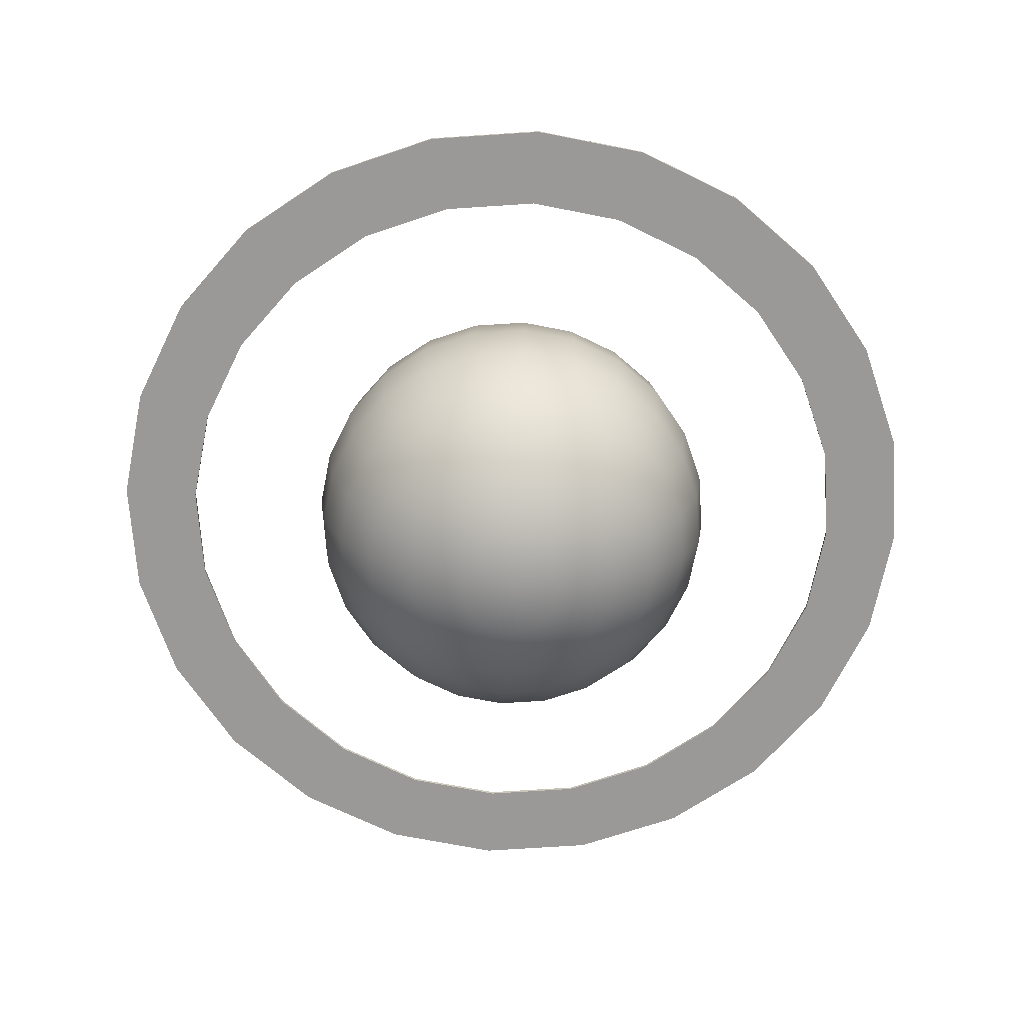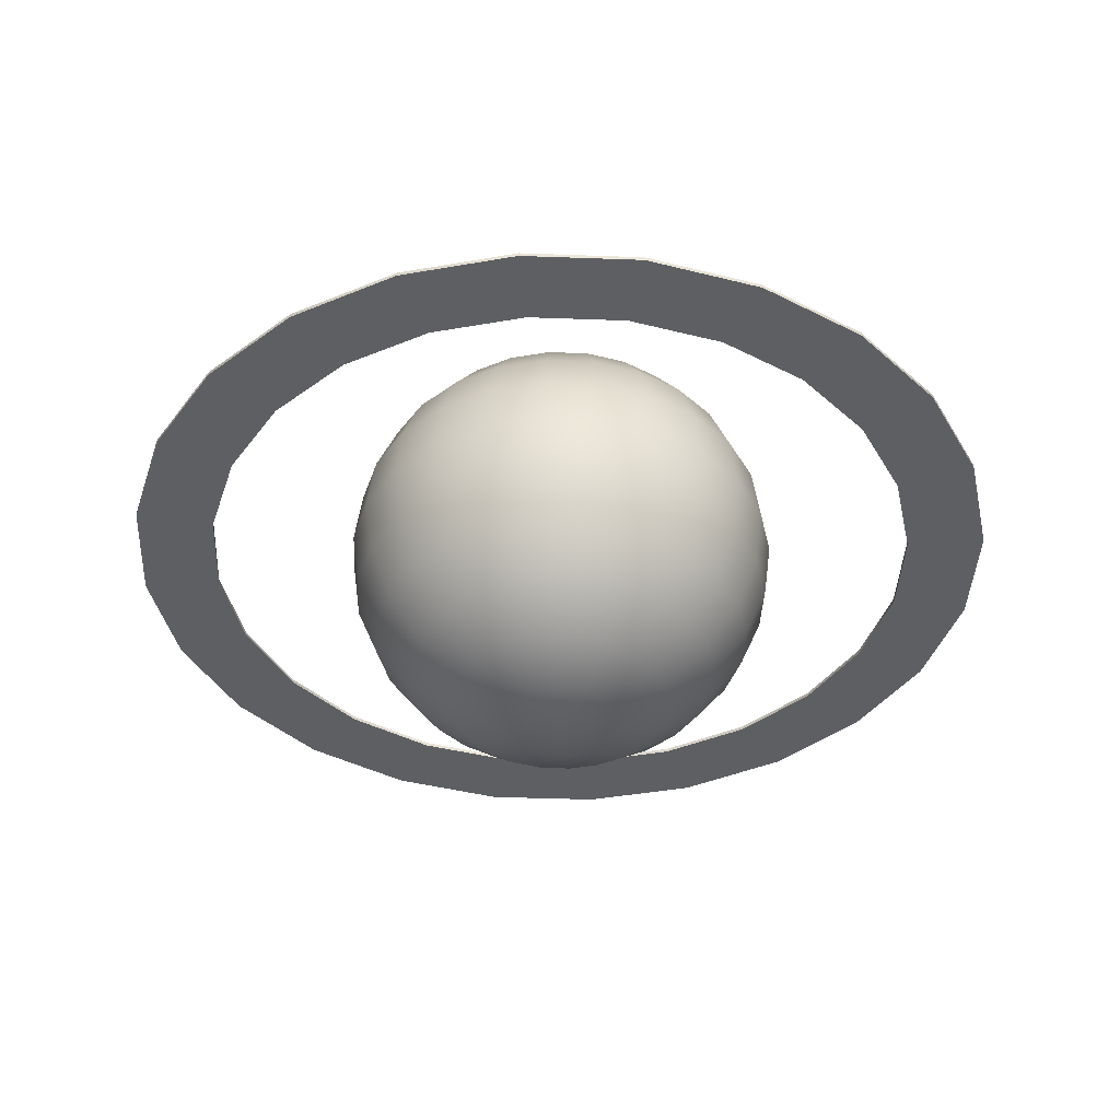
<metadata>
{"format":"obj","ext":"obj","renderer":"f3d","projection":"perspective","resolution":1024,"background":"white","views":[{"elev":-68.9,"azim":-93.7,"up":"+Y"},{"elev":-39.7,"azim":-40.1,"up":"+Y"}]}
</metadata>
<code>
g Mesh1 ntitled1 Model
v 1.223 4.602 -0.01711
v 5.33e-05 4.763 -0.01711
v 1.182 4.602 -0.3337
f 1 2 3
v 1.182 4.602 0.2995
f 1 4 2
v 2.283 4.13 0.5945
f 1 5 4
v 2.363 4.13 -0.01711
f 5 1 6
v 2.283 4.13 -0.6287
f 1 7 6
f 7 1 3
v 2.047 4.13 -1.199
f 3 8 7
v 1.059 4.602 -0.6287
f 8 3 9
f 3 2 9
v 0.865 4.602 -0.8821
f 9 2 10
v 0.6117 4.602 -1.076
f 10 2 11
v 0.3167 4.602 -1.199
f 11 2 12
v 5.33e-05 4.602 -1.24
f 12 2 13
v -0.3165 4.602 -1.199
f 2 14 13
v -0.6116 4.602 -1.076
f 2 15 14
v -0.8649 4.602 -0.8821
f 2 16 15
v -1.059 4.602 -0.6287
f 2 17 16
v -1.181 4.602 -0.3337
f 2 18 17
v -1.223 4.602 -0.01711
f 2 19 18
v -1.181 4.602 0.2995
f 2 20 19
v -1.059 4.602 0.5945
f 2 21 20
v -0.8649 4.602 0.8478
f 2 22 21
v -0.6116 4.602 1.042
f 2 23 22
v -0.3165 4.602 1.164
f 2 24 23
v 5.33e-05 4.602 1.206
f 2 25 24
v 0.3167 4.602 1.164
f 26 25 2
v 5.33e-05 4.13 2.346
f 26 27 25
v 0.6117 4.13 2.265
f 27 26 28
v 0.6117 4.602 1.042
f 29 28 26
v 1.182 4.13 2.029
f 28 29 30
v 0.865 4.602 0.8478
f 31 30 29
v 1.671 4.13 1.654
f 30 31 32
v 1.059 4.602 0.5945
f 33 32 31
v 2.047 4.13 1.164
f 32 33 34
f 4 34 33
f 34 4 5
v 2.894 3.379 1.654
f 5 35 34
v 3.228 3.379 0.8478
f 35 5 36
f 6 36 5
v 3.342 3.379 -0.01711
f 36 6 37
v 3.228 3.379 -0.8821
f 6 38 37
f 38 6 7
v 2.894 3.379 -1.688
f 7 39 38
f 39 7 8
v 2.363 3.379 -2.38
f 8 40 39
v 1.671 4.13 -1.688
f 40 8 41
f 9 41 8
f 41 9 10
v 1.182 4.13 -2.064
f 10 42 41
f 42 10 11
v 0.6117 4.13 -2.3
f 11 43 42
f 43 11 12
f 13 43 12
v 5.33e-05 4.13 -2.38
f 43 13 44
f 14 44 13
v -0.6116 4.13 -2.3
f 44 14 45
f 15 45 14
v -1.181 4.13 -2.064
f 45 15 46
f 16 46 15
v -1.671 4.13 -1.688
f 46 16 47
f 17 47 16
v -2.046 4.13 -1.199
f 47 17 48
f 18 48 17
v -2.283 4.13 -0.6287
f 48 18 49
f 19 49 18
v -2.363 4.13 -0.01711
f 49 19 50
v -2.283 4.13 0.5945
f 19 51 50
f 51 19 20
v -2.046 4.13 1.164
f 20 52 51
f 52 20 21
v -1.671 4.13 1.654
f 21 53 52
f 53 21 22
v -1.181 4.13 2.029
f 22 54 53
f 54 22 23
v -0.6116 4.13 2.265
f 23 55 54
f 55 23 24
f 24 27 55
f 27 24 25
v 5.33e-05 3.379 3.325
f 56 55 27
v -0.8649 3.379 3.211
f 55 56 57
v 5.33e-05 2.4 4.076
f 58 57 56
v -1.059 2.4 3.936
f 57 58 59
v 5.33e-05 1.26 4.548
f 60 59 58
v -1.181 1.26 4.393
f 59 60 61
v -1.223 0.03681 4.548
f 60 62 61
v 5.33e-05 0.03681 4.709
f 62 60 63
v 1.223 0.03681 4.548
f 60 64 63
v 1.182 1.26 4.393
f 64 60 65
f 58 65 60
v 1.059 2.4 3.936
f 65 58 66
f 56 66 58
v 0.865 3.379 3.211
f 66 56 67
f 56 28 67
f 28 56 27
f 30 67 28
v 1.671 3.379 2.877
f 67 30 68
f 32 68 30
v 2.363 3.379 2.346
f 68 32 69
f 34 69 32
f 69 34 35
v 3.545 2.4 2.029
f 70 69 35
v 2.894 2.4 2.877
f 69 70 71
v 3.954 1.26 2.265
f 72 71 70
v 3.228 1.26 3.211
f 71 72 73
v 4.093 0.03681 2.346
f 74 73 72
v 3.342 0.03681 3.325
f 73 74 75
v 3.228 -1.186 3.211
f 74 76 75
v 3.954 -1.186 2.265
f 76 74 77
v 4.565 0.03681 1.206
f 78 77 74
v 4.41 -1.186 1.164
f 77 78 79
v 4.726 0.03681 -0.01711
f 80 79 78
v 4.565 -1.186 -0.01711
f 79 80 81
v 4.565 0.03681 -1.24
f 82 81 80
v 4.41 -1.186 -1.199
f 81 82 83
v 3.954 -1.186 -2.3
f 82 84 83
v 4.093 0.03681 -2.38
f 84 82 85
v 3.954 1.26 -2.3
f 82 86 85
v 4.41 1.26 -1.199
f 86 82 87
v 4.565 1.26 -0.01711
f 82 88 87
f 88 82 80
v 4.41 1.26 1.164
f 80 89 88
f 89 80 78
f 78 72 89
f 72 78 74
f 70 89 72
v 3.954 2.4 1.042
f 89 70 90
f 35 90 70
f 90 35 36
v 4.093 2.4 -0.01711
f 36 91 90
f 91 36 37
v 3.954 2.4 -1.076
f 37 92 91
f 92 37 38
f 39 92 38
v 3.545 2.4 -2.064
f 92 39 93
f 40 93 39
v 2.894 2.4 -2.911
f 93 40 94
v 2.047 2.4 -3.562
f 40 95 94
v 1.671 3.379 -2.911
f 95 40 96
f 41 96 40
f 96 41 42
v 0.865 3.379 -3.245
f 42 97 96
f 97 42 43
v 5.33e-05 3.379 -3.359
f 43 98 97
f 98 43 44
f 45 98 44
v -0.8649 3.379 -3.245
f 98 45 99
f 46 99 45
v -1.671 3.379 -2.911
f 99 46 100
f 47 100 46
v -2.363 3.379 -2.38
f 100 47 101
f 48 101 47
v -2.894 3.379 -1.688
f 101 48 102
f 49 102 48
v -3.228 3.379 -0.8821
f 102 49 103
f 50 103 49
v -3.342 3.379 -0.01711
f 103 50 104
v -3.228 3.379 0.8478
f 50 105 104
f 105 50 51
v -2.894 3.379 1.654
f 51 106 105
f 106 51 52
v -2.363 3.379 2.346
f 52 107 106
f 107 52 53
v -1.671 3.379 2.877
f 53 108 107
f 108 53 54
f 54 57 108
f 57 54 55
f 59 108 57
v -2.046 2.4 3.528
f 108 59 109
f 61 109 59
v -2.283 1.26 3.936
f 109 61 110
v -2.363 0.03681 4.076
f 61 111 110
f 111 61 62
v -1.181 -1.186 4.393
f 112 111 62
v -2.283 -1.186 3.936
f 111 112 113
v -1.059 -2.326 3.936
f 114 113 112
v -2.046 -2.326 3.528
f 113 114 115
v -0.8649 -3.305 3.211
f 116 115 114
v -1.671 -3.305 2.877
f 115 116 117
v -1.181 -4.056 2.029
f 116 118 117
v -0.6116 -4.056 2.265
f 118 116 119
v 5.33e-05 -3.305 3.325
f 120 119 116
v 5.33e-05 -4.056 2.346
f 119 120 121
v 0.865 -3.305 3.211
f 122 121 120
v 0.6117 -4.056 2.265
f 121 122 123
v 1.182 -4.056 2.029
f 122 124 123
v 1.671 -3.305 2.877
f 124 122 125
v 1.059 -2.326 3.936
f 126 125 122
v 2.047 -2.326 3.528
f 125 126 127
v 1.182 -1.186 4.393
f 128 127 126
v 2.283 -1.186 3.936
f 127 128 129
f 64 129 128
v 2.363 0.03681 4.076
f 129 64 130
f 65 130 64
v 2.283 1.26 3.936
f 130 65 131
f 66 131 65
v 2.047 2.4 3.528
f 131 66 132
f 67 132 66
f 132 67 68
f 69 132 68
f 132 69 71
f 71 131 132
f 131 71 73
f 73 130 131
f 130 73 75
f 76 130 75
f 130 76 129
f 76 127 129
v 2.894 -2.326 2.877
f 127 76 133
f 77 133 76
v 3.545 -2.326 2.029
f 133 77 134
f 79 134 77
v 3.954 -2.326 1.042
f 134 79 135
f 81 135 79
v 4.093 -2.326 -0.01711
f 135 81 136
f 83 136 81
v 3.954 -2.326 -1.076
f 136 83 137
v 3.545 -2.326 -2.064
f 83 138 137
f 138 83 84
v 2.894 -2.326 -2.911
f 84 139 138
v 3.228 -1.186 -3.245
f 139 84 140
f 85 140 84
v 3.342 0.03681 -3.359
f 140 85 141
v 3.228 1.26 -3.245
f 85 142 141
f 142 85 86
f 86 94 142
f 94 86 93
f 87 93 86
f 93 87 92
f 88 92 87
f 92 88 91
f 88 90 91
f 90 88 89
v 2.283 1.26 -3.971
f 94 143 142
f 143 94 95
v 1.182 1.26 -4.427
f 95 144 143
v 1.059 2.4 -3.971
f 144 95 145
f 96 145 95
f 145 96 97
f 98 145 97
v 5.33e-05 2.4 -4.11
f 145 98 146
v -1.059 2.4 -3.971
f 98 147 146
f 147 98 99
v -2.046 2.4 -3.562
f 99 148 147
f 148 99 100
v -2.894 2.4 -2.911
f 100 149 148
f 149 100 101
v -3.545 2.4 -2.064
f 101 150 149
f 150 101 102
v -3.954 2.4 -1.076
f 102 151 150
f 151 102 103
f 104 151 103
v -4.093 2.4 -0.01711
f 151 104 152
f 105 152 104
v -3.954 2.4 1.042
f 152 105 153
f 106 153 105
v -3.545 2.4 2.029
f 153 106 154
f 107 154 106
v -2.894 2.4 2.877
f 154 107 155
f 108 155 107
f 155 108 109
f 110 155 109
v -3.228 1.26 3.211
f 155 110 156
f 111 156 110
v -3.342 0.03681 3.325
f 156 111 157
f 113 157 111
v -3.228 -1.186 3.211
f 157 113 158
f 115 158 113
v -2.894 -2.326 2.877
f 158 115 159
f 117 159 115
v -2.363 -3.305 2.346
f 159 117 160
v -1.671 -4.056 1.654
f 117 161 160
f 161 117 118
v -0.8649 -4.528 0.8478
f 118 162 161
v -0.6116 -4.528 1.042
f 162 118 163
f 119 163 118
v -0.3165 -4.528 1.164
f 163 119 164
f 121 164 119
v 5.33e-05 -4.528 1.206
f 164 121 165
v 0.3167 -4.528 1.164
f 121 166 165
f 166 121 123
v 0.6117 -4.528 1.042
f 123 167 166
f 167 123 124
v 0.865 -4.528 0.8478
f 124 168 167
v 1.671 -4.056 1.654
f 168 124 169
f 125 169 124
v 2.363 -3.305 2.346
f 169 125 170
f 125 133 170
f 133 125 127
f 134 170 133
v 2.894 -3.305 1.654
f 170 134 171
f 135 171 134
v 3.228 -3.305 0.8478
f 171 135 172
f 136 172 135
v 3.342 -3.305 -0.01711
f 172 136 173
v 3.228 -3.305 -0.8821
f 136 174 173
f 174 136 137
v 2.894 -3.305 -1.688
f 137 175 174
f 175 137 138
v 2.363 -3.305 -2.38
f 138 176 175
f 176 138 139
v 1.671 -3.305 -2.911
f 139 177 176
v 2.047 -2.326 -3.562
f 177 139 178
f 140 178 139
v 2.283 -1.186 -3.971
f 178 140 179
f 141 179 140
v 2.363 0.03681 -4.11
f 179 141 180
f 142 180 141
f 180 142 143
v 1.223 0.03681 -4.582
f 143 181 180
f 181 143 144
v 5.33e-05 1.26 -4.582
f 182 181 144
v 5.33e-05 0.03681 -4.743
f 181 182 183
v -1.181 1.26 -4.427
f 184 183 182
v -1.223 0.03681 -4.582
f 183 184 185
v -2.363 0.03681 -4.11
f 184 186 185
v -2.283 1.26 -3.971
f 186 184 187
f 147 187 184
f 187 147 148
v -3.228 1.26 -3.245
f 148 188 187
f 188 148 149
v -3.954 1.26 -2.3
f 149 189 188
f 189 149 150
v -4.41 1.26 -1.199
f 150 190 189
f 190 150 151
f 152 190 151
v -4.565 1.26 -0.01711
f 190 152 191
f 153 191 152
v -4.41 1.26 1.164
f 191 153 192
f 154 192 153
v -3.954 1.26 2.265
f 192 154 193
f 155 193 154
f 193 155 156
v -4.093 0.03681 2.346
f 156 194 193
f 194 156 157
f 158 194 157
v -3.954 -1.186 2.265
f 194 158 195
f 159 195 158
v -3.545 -2.326 2.029
f 195 159 196
f 160 196 159
v -2.894 -3.305 1.654
f 196 160 197
v -2.046 -4.056 1.164
f 160 198 197
f 198 160 161
v -1.059 -4.528 0.5945
f 161 199 198
f 199 161 162
v 5.33e-05 -4.689 -0.01711
f 200 199 162
v -1.181 -4.528 0.2995
f 200 201 199
v -1.223 -4.528 -0.01711
f 200 202 201
v -1.181 -4.528 -0.3337
f 200 203 202
v -1.059 -4.528 -0.6287
f 200 204 203
v -0.8649 -4.528 -0.8821
f 200 205 204
v -0.6116 -4.528 -1.076
f 200 206 205
v -0.3165 -4.528 -1.199
f 200 207 206
v 5.33e-05 -4.528 -1.24
f 208 207 200
v 5.33e-05 -4.056 -2.38
f 209 207 208
v -0.6116 -4.056 -2.3
f 207 209 210
v 5.33e-05 -3.305 -3.359
f 211 210 209
v -0.8649 -3.305 -3.245
f 210 211 212
v 5.33e-05 -2.326 -4.11
f 213 212 211
v -1.059 -2.326 -3.971
f 212 213 214
v -1.181 -1.186 -4.427
f 213 215 214
v 5.33e-05 -1.186 -4.582
f 215 213 216
v 1.182 -1.186 -4.427
f 213 217 216
v 1.059 -2.326 -3.971
f 217 213 218
f 211 218 213
v 0.865 -3.305 -3.245
f 218 211 219
v 0.6117 -4.056 -2.3
f 211 220 219
f 220 211 209
f 208 220 209
v 0.3167 -4.528 -1.199
f 220 208 221
f 221 208 200
v 0.6117 -4.528 -1.076
f 222 221 200
f 222 220 221
v 1.182 -4.056 -2.064
f 220 222 223
v 0.865 -4.528 -0.8821
f 224 223 222
v 1.671 -4.056 -1.688
f 223 224 225
v 1.059 -4.528 -0.6287
f 226 225 224
v 2.047 -4.056 -1.199
f 225 226 227
v 1.182 -4.528 -0.3337
f 228 227 226
v 2.283 -4.056 -0.6287
f 227 228 229
v 1.223 -4.528 -0.01711
f 230 229 228
v 2.363 -4.056 -0.01711
f 229 230 231
v 2.283 -4.056 0.5945
f 230 232 231
v 1.182 -4.528 0.2995
f 232 230 233
f 230 200 233
f 230 228 200
f 228 226 200
f 226 224 200
f 224 222 200
v 1.059 -4.528 0.5945
f 233 200 234
f 234 200 168
f 168 200 167
f 167 200 166
f 166 200 165
f 165 200 164
f 200 163 164
f 200 162 163
f 169 234 168
v 2.047 -4.056 1.164
f 234 169 235
f 170 235 169
f 235 170 171
f 171 232 235
f 232 171 172
f 172 231 232
f 231 172 173
f 174 231 173
f 231 174 229
f 175 229 174
f 229 175 227
f 176 227 175
f 227 176 225
f 177 225 176
f 225 177 223
f 219 223 177
f 223 219 220
f 178 219 177
f 219 178 218
f 179 218 178
f 218 179 217
f 180 217 179
f 217 180 181
f 181 216 217
f 216 181 183
f 183 215 216
f 215 183 185
v -2.283 -1.186 -3.971
f 185 236 215
f 236 185 186
v -3.228 -1.186 -3.245
f 186 237 236
v -3.342 0.03681 -3.359
f 237 186 238
f 187 238 186
f 238 187 188
v -4.093 0.03681 -2.38
f 188 239 238
f 239 188 189
v -4.565 0.03681 -1.24
f 189 240 239
f 240 189 190
f 191 240 190
v -4.726 0.03681 -0.01711
f 240 191 241
f 192 241 191
v -4.565 0.03681 1.206
f 241 192 242
f 193 242 192
f 242 193 194
f 195 242 194
v -4.41 -1.186 1.164
f 242 195 243
f 196 243 195
v -3.954 -2.326 1.042
f 243 196 244
f 197 244 196
v -3.228 -3.305 0.8478
f 244 197 245
v -2.283 -4.056 0.5945
f 197 246 245
f 246 197 198
f 198 201 246
f 201 198 199
f 202 246 201
v -2.363 -4.056 -0.01711
f 246 202 247
v -2.283 -4.056 -0.6287
f 202 248 247
f 248 202 203
v -2.046 -4.056 -1.199
f 203 249 248
f 249 203 204
v -1.671 -4.056 -1.688
f 204 250 249
f 250 204 205
v -1.181 -4.056 -2.064
f 205 251 250
f 251 205 206
f 206 210 251
f 210 206 207
f 212 251 210
v -1.671 -3.305 -2.911
f 251 212 252
f 214 252 212
v -2.046 -2.326 -3.562
f 252 214 253
f 215 253 214
f 253 215 236
v -2.894 -2.326 -2.911
f 236 254 253
f 254 236 237
v -3.954 -1.186 -2.3
f 255 254 237
v -3.545 -2.326 -2.064
f 254 255 256
v -4.41 -1.186 -1.199
f 257 256 255
v -3.954 -2.326 -1.076
f 256 257 258
v -4.093 -2.326 -0.01711
f 257 259 258
v -4.565 -1.186 -0.01711
f 259 257 260
f 240 260 257
f 260 240 241
f 241 243 260
f 243 241 242
f 244 260 243
f 260 244 259
f 245 259 244
v -3.342 -3.305 -0.01711
f 259 245 261
f 245 247 261
f 247 245 246
v -3.228 -3.305 -0.8821
f 247 262 261
f 262 247 248
v -2.894 -3.305 -1.688
f 248 263 262
f 263 248 249
v -2.363 -3.305 -2.38
f 249 264 263
f 264 249 250
f 250 252 264
f 252 250 251
f 253 264 252
f 264 253 254
f 256 264 254
f 264 256 263
f 258 263 256
f 263 258 262
f 259 262 258
f 262 259 261
f 255 240 257
f 240 255 239
f 237 239 255
f 239 237 238
f 233 235 232
f 235 233 234
f 184 146 147
f 146 184 182
f 182 145 146
f 145 182 144
f 128 63 64
v 5.33e-05 -1.186 4.548
f 63 128 265
f 126 265 128
v 5.33e-05 -2.326 4.076
f 265 126 266
f 122 266 126
f 266 122 120
f 120 114 266
f 114 120 116
f 112 266 114
f 266 112 265
f 112 63 265
f 63 112 62
f 4 33 2
f 33 31 2
f 31 29 2
f 29 26 2
g Mesh2 Model
v -9.24 0.004785 2.454
v -9.24 0.004785 -2.481
v -9.565 0.004785 -0.01358
f 267 268 269
v -8.288 0.004785 4.754
f 268 267 270
v -8.288 -0.07351 4.754
f 267 271 270
v -9.24 -0.07351 2.454
f 271 267 272
f 269 272 267
v -9.565 -0.07351 -0.01358
f 272 269 273
f 268 273 269
v -9.24 -0.07351 -2.481
f 273 268 274
v -8.288 0.004785 -4.781
f 275 274 268
v -8.288 -0.07351 -4.781
f 274 275 276
v -6.772 0.004785 -6.756
f 277 276 275
v -6.772 -0.07351 -6.756
f 276 277 278
v -4.798 -0.07351 -8.271
f 277 279 278
v -4.798 0.004785 -8.271
f 279 277 280
v -5.573 0.004785 -5.556
f 277 281 280
v -6.818 0.004785 -3.933
f 277 282 281
v -7.602 0.004785 -2.042
f 277 283 282
f 275 283 277
v -7.869 0.004785 -0.01358
f 283 275 284
f 275 270 284
f 268 270 275
v -7.602 0.004785 2.015
f 284 270 285
v -6.772 0.004785 6.729
f 285 270 286
v -6.772 -0.07351 6.729
f 270 287 286
f 287 270 271
v -7.602 -0.07351 2.015
f 271 288 287
v -7.869 -0.07351 -0.01358
f 271 289 288
f 271 276 289
f 271 274 276
f 272 274 271
f 274 272 273
v -7.602 -0.07351 -2.042
f 276 290 289
f 290 276 278
v -6.818 -0.07351 -3.933
f 290 278 291
v -5.573 -0.07351 -5.556
f 291 278 292
f 292 278 279
v -3.949 -0.07351 -6.802
f 292 279 293
v -2.498 -0.07351 -9.224
f 293 279 294
f 280 294 279
v -2.498 0.004785 -9.224
f 294 280 295
v -3.949 0.004785 -6.802
f 280 296 295
f 280 281 296
f 292 296 281
f 296 292 293
v -2.059 0.004785 -7.585
f 293 297 296
v -2.059 -0.07351 -7.585
f 297 293 298
f 293 294 298
v -0.02994 -0.07351 -9.549
f 298 294 299
f 295 299 294
v -0.02994 0.004785 -9.549
f 299 295 300
f 295 297 300
f 295 296 297
v -0.02994 0.004785 -7.852
f 300 297 301
f 298 301 297
v -0.02994 -0.07351 -7.852
f 301 298 302
f 298 299 302
v 2.438 -0.07351 -9.224
f 302 299 303
f 300 303 299
v 2.438 0.004785 -9.224
f 303 300 304
v 1.999 0.004785 -7.585
f 300 305 304
f 300 301 305
f 302 305 301
v 1.999 -0.07351 -7.585
f 305 302 306
f 302 303 306
v 3.889 -0.07351 -6.802
f 306 303 307
v 4.738 -0.07351 -8.271
f 307 303 308
f 304 308 303
v 4.738 0.004785 -8.271
f 308 304 309
v 3.889 0.004785 -6.802
f 304 310 309
f 304 305 310
f 306 310 305
f 310 306 307
v 5.513 0.004785 -5.556
f 307 311 310
v 5.513 -0.07351 -5.556
f 311 307 312
f 307 308 312
v 6.712 -0.07351 -6.756
f 312 308 313
f 309 313 308
v 6.712 0.004785 -6.756
f 313 309 314
f 309 311 314
f 309 310 311
v 6.759 0.004785 -3.933
f 314 311 315
v 6.759 -0.07351 -3.933
f 311 316 315
f 316 311 312
f 312 313 316
v 8.228 -0.07351 -4.781
f 316 313 317
v 8.228 0.004785 -4.781
f 313 318 317
f 318 313 314
f 314 315 318
v 7.542 0.004785 -2.042
f 318 315 319
v 7.542 -0.07351 -2.042
f 315 320 319
f 320 315 316
f 316 317 320
v 7.809 -0.07351 -0.01358
f 320 317 321
v 8.228 -0.07351 4.754
f 321 317 322
v 9.18 -0.07351 2.454
f 322 317 323
v 9.18 -0.07351 -2.481
f 323 317 324
v 9.18 0.004785 -2.481
f 317 325 324
f 325 317 318
v 9.18 0.004785 2.454
f 318 326 325
v 8.228 0.004785 4.754
f 318 327 326
v 7.809 0.004785 -0.01358
f 318 328 327
f 318 319 328
f 319 321 328
f 321 319 320
v 7.542 -0.07351 2.015
f 329 328 321
v 7.542 0.004785 2.015
f 328 329 330
v 6.759 -0.07351 3.906
f 331 330 329
v 6.759 0.004785 3.906
f 330 331 332
v 5.513 -0.07351 5.529
f 333 332 331
v 5.513 0.004785 5.529
f 332 333 334
v 3.889 0.004785 6.775
f 333 335 334
v 3.889 -0.07351 6.775
f 335 333 336
v 4.738 -0.07351 8.244
f 337 336 333
v 2.438 -0.07351 9.197
f 338 336 337
v 1.999 -0.07351 7.558
f 338 339 336
v -0.02994 -0.07351 9.522
f 340 339 338
v -0.02994 -0.07351 7.825
f 340 341 339
v -2.059 -0.07351 7.558
f 340 342 341
v -2.498 -0.07351 9.197
f 343 342 340
v -3.949 -0.07351 6.775
f 343 344 342
v -4.798 -0.07351 8.244
f 345 344 343
v -5.573 -0.07351 5.529
f 345 346 344
f 287 346 345
v -6.818 -0.07351 3.906
f 287 347 346
f 287 288 347
v -6.818 0.004785 3.906
f 288 348 347
f 348 288 285
f 289 285 288
f 285 289 284
f 290 284 289
f 284 290 283
f 291 283 290
f 283 291 282
f 292 282 291
f 282 292 281
f 285 286 348
v -5.573 0.004785 5.529
f 348 286 349
v -4.798 0.004785 8.244
f 349 286 350
f 287 350 286
f 350 287 345
v -2.498 0.004785 9.197
f 345 351 350
f 351 345 343
v -0.02994 0.004785 9.522
f 343 352 351
f 352 343 340
v 2.438 0.004785 9.197
f 340 353 352
f 353 340 338
v 4.738 0.004785 8.244
f 338 354 353
f 354 338 337
v 6.712 0.004785 6.729
f 337 355 354
v 6.712 -0.07351 6.729
f 355 337 356
f 337 333 356
f 356 333 331
f 356 331 322
f 322 331 329
f 322 329 321
f 322 355 356
f 355 322 327
f 323 327 322
f 327 323 326
v 9.505 -0.07351 -0.01358
f 357 326 323
v 9.505 0.004785 -0.01358
f 326 357 358
f 324 358 357
f 358 324 325
f 325 326 358
f 323 324 357
f 332 355 327
f 334 355 332
f 334 354 355
f 335 354 334
f 335 353 354
v 1.999 0.004785 7.558
f 359 353 335
v -0.02994 0.004785 7.825
f 360 353 359
f 360 352 353
v -2.059 0.004785 7.558
f 361 352 360
f 361 351 352
v -3.949 0.004785 6.775
f 362 351 361
f 362 350 351
f 349 350 362
f 344 349 362
f 349 344 346
f 347 349 346
f 349 347 348
f 362 342 344
f 342 362 361
f 361 341 342
f 341 361 360
f 360 339 341
f 339 360 359
f 359 336 339
f 336 359 335
f 332 327 330
f 330 327 328

</code>
